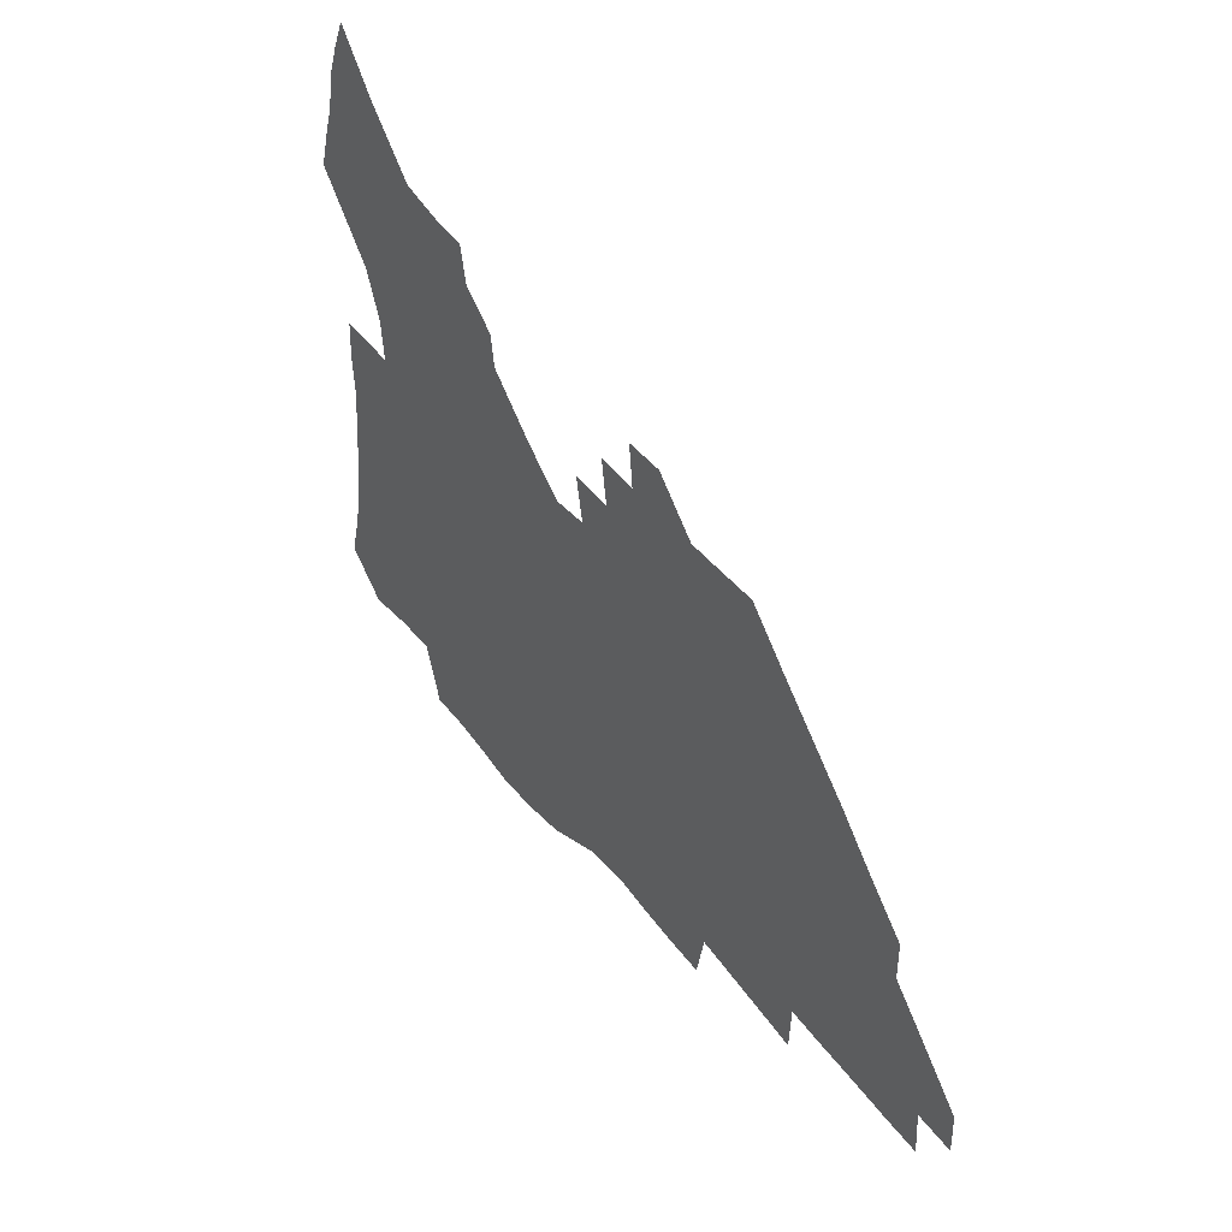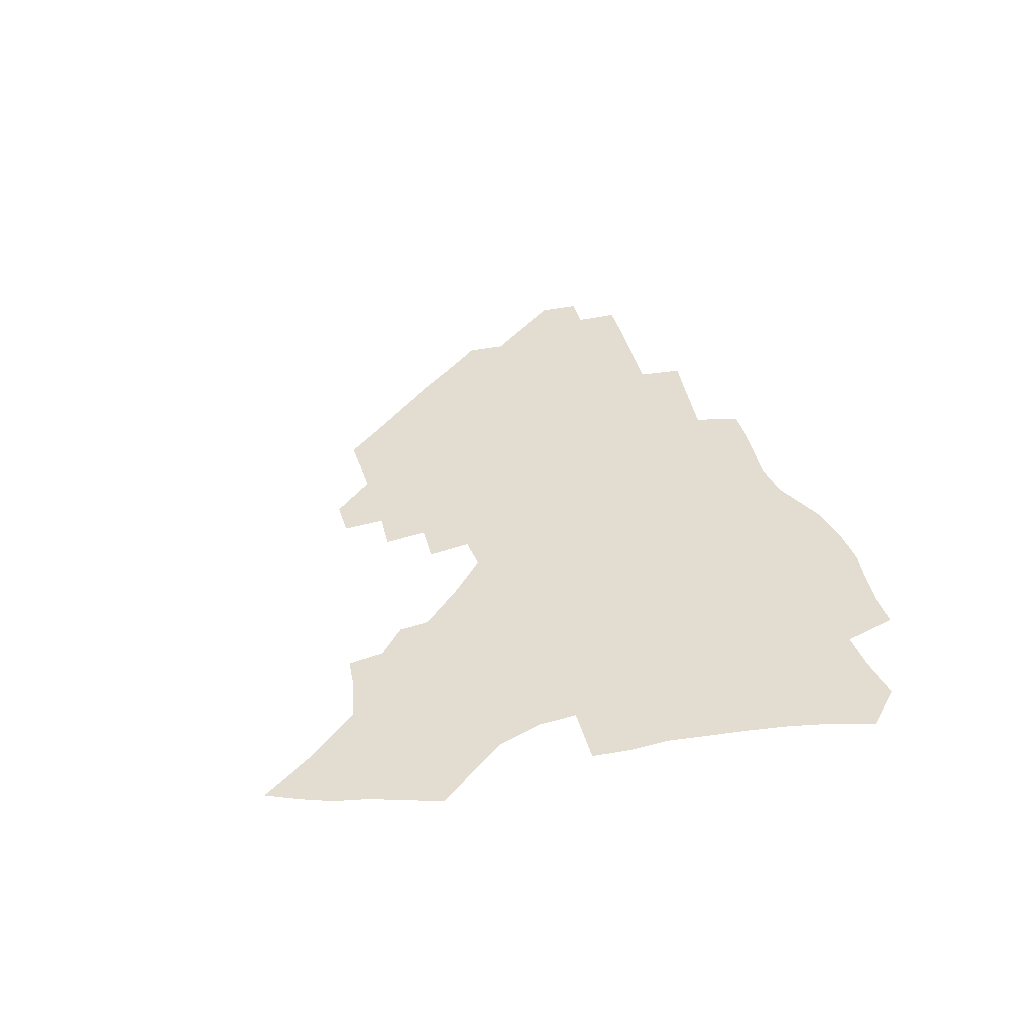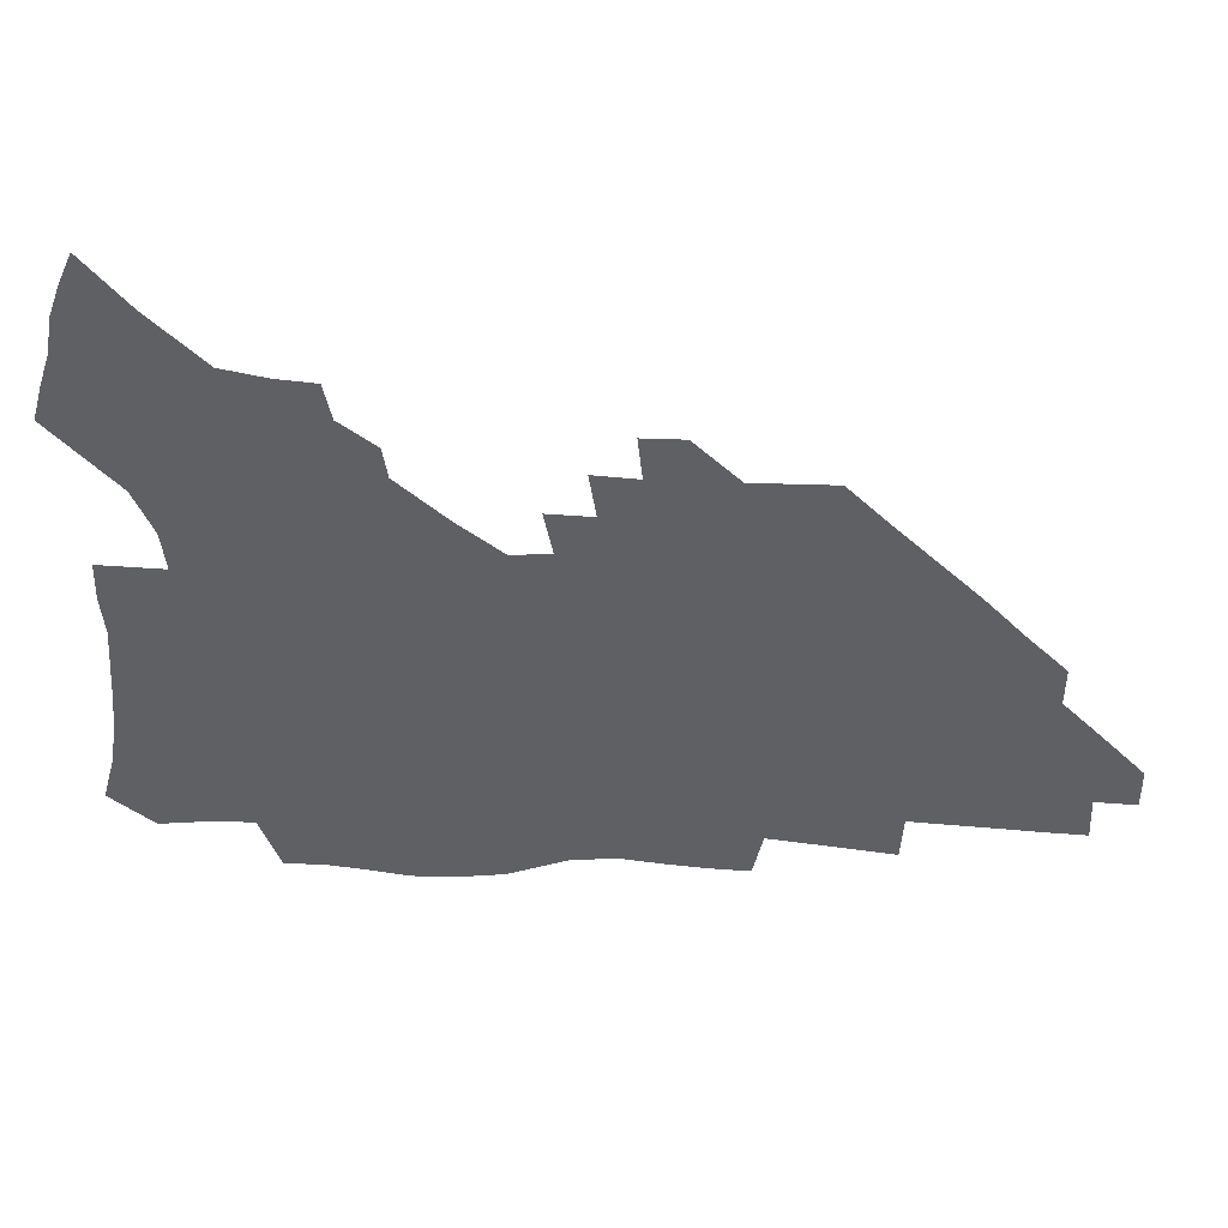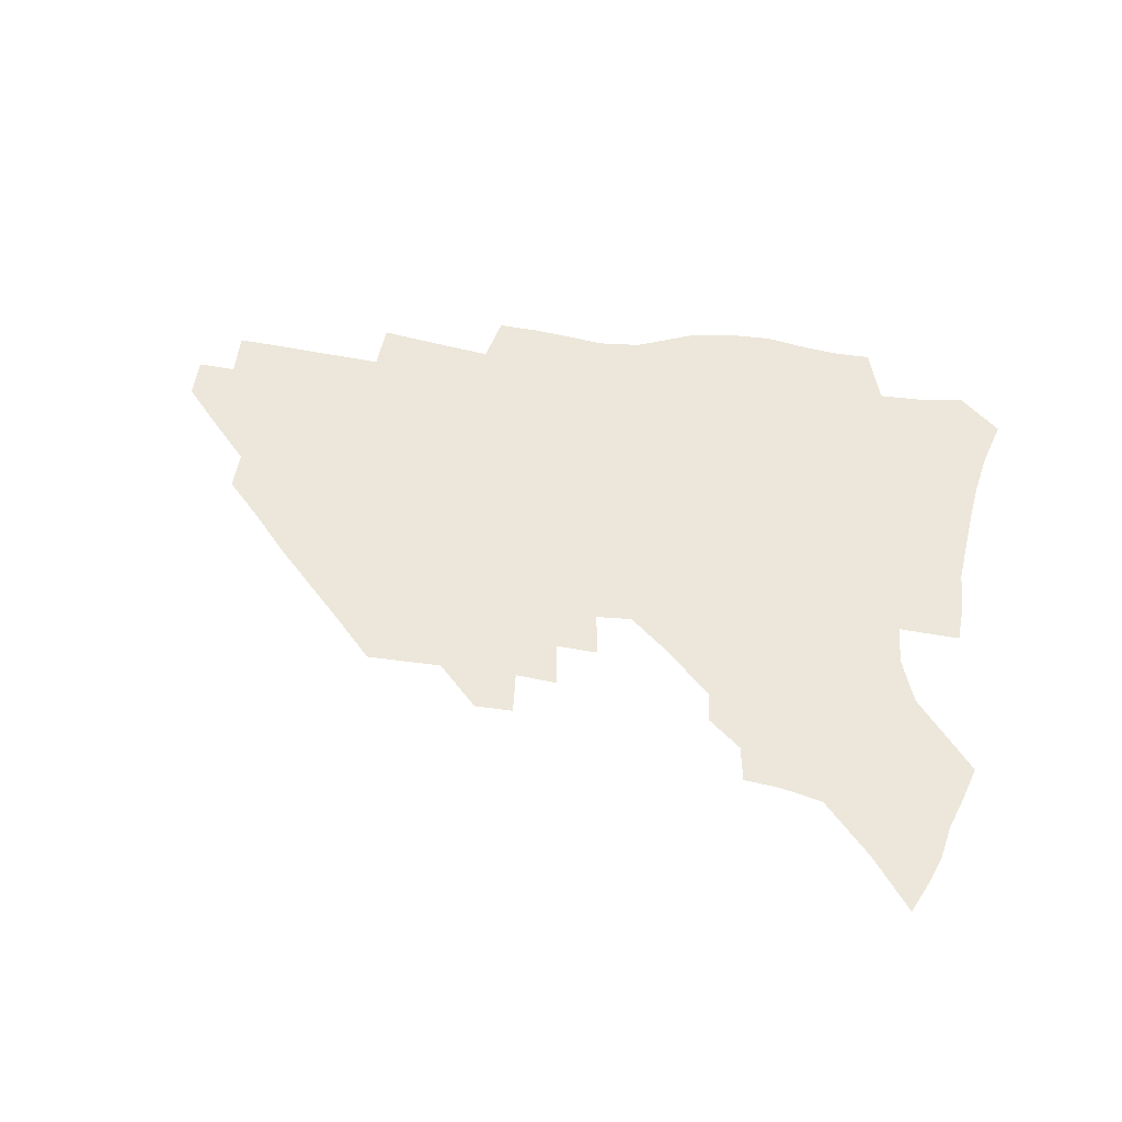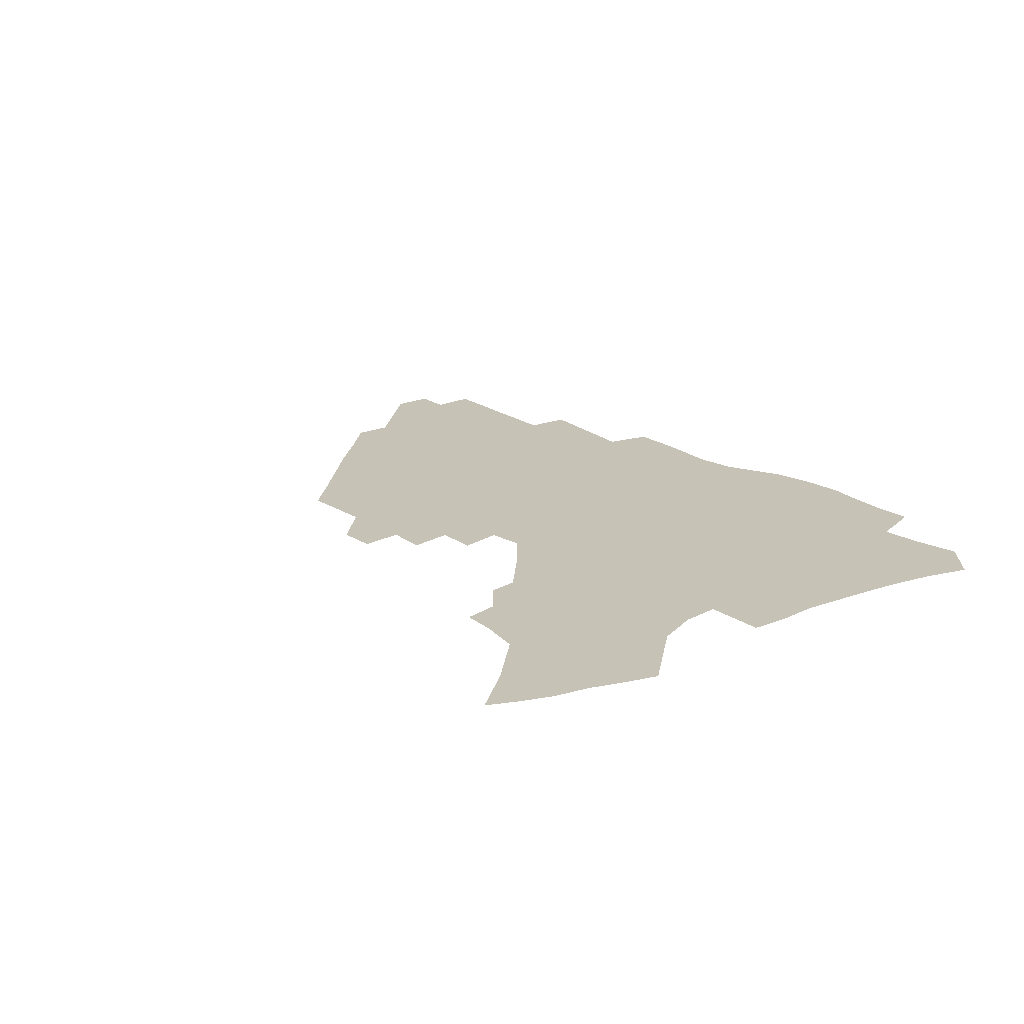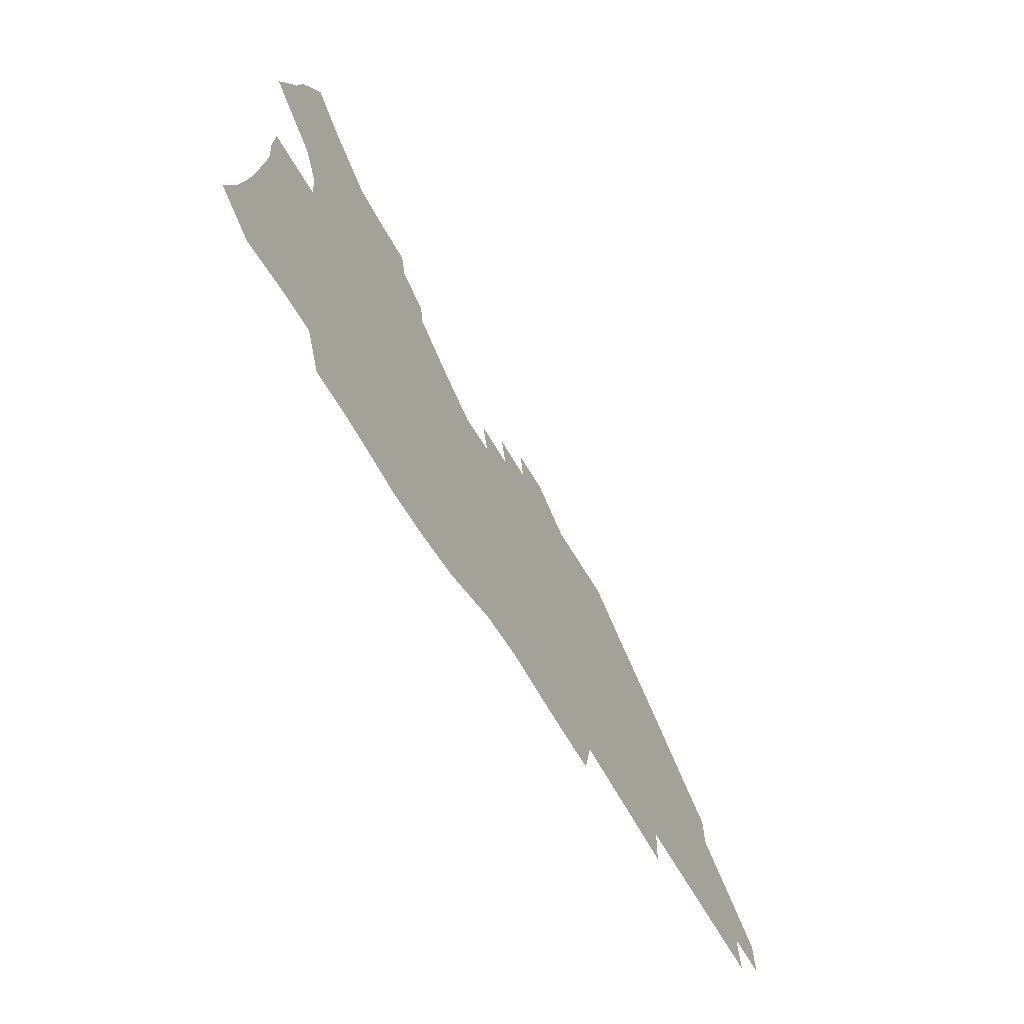
<metadata>
{"format":"obj","ext":"obj","renderer":"f3d","projection":"perspective","resolution":1024,"background":"white","views":[{"elev":43.1,"azim":55.7,"up":"+Y"},{"elev":35.3,"azim":-105.0,"up":"+Z"},{"elev":45.9,"azim":3.4,"up":"+Y"},{"elev":53.8,"azim":-170.7,"up":"+Z"},{"elev":19.3,"azim":-129.1,"up":"+Z"},{"elev":-68.1,"azim":-59.0,"up":"+Y"}]}
</metadata>
<code>
v 256.5 190.6 0
v 261.1 207.9 0
v 263.9 223.9 0
v 265.6 239.5 0
v 266.8 254.9 0
v 268 270.2 0
v 266.8 285.4 0
v 267.3 300.5 0
v 272.6 177 0
v 278 194.9 0
v 281.3 210.9 0
v 284.3 226.5 0
v 285.8 241.3 0
v 286.8 256 0
v 289.8 270.9 0
v 290.7 285.3 0
v 290.8 299.9 0
v 289.3 314.9 0
v 282.4 332.2 0
v 258.4 359.3 0
v 262.2 372.5 0
v 266.4 385.3 0
v 268.8 398.5 0
v 273.1 410.6 0
v 278.2 422.1 0
v 290.8 179.6 0
v 295.3 196.6 0
v 299.5 212.9 0
v 301.8 227.7 0
v 302.9 241.9 0
v 304.7 256.4 0
v 308.2 271.2 0
v 309 284.9 0
v 308.3 298.8 0
v 308.3 312.6 0
v 308.6 325.9 0
v 304.3 341.5 0
v 296.4 359.5 0
v 289.7 377.3 0
v 291.9 389.9 0
v 293.7 402.7 0
v 306.4 180.1 0
v 311.3 197.4 0
v 314.4 212.8 0
v 316.6 227.5 0
v 318.6 242 0
v 320.6 256.3 0
v 323.9 271 0
v 324.9 284.7 0
v 324.5 298.2 0
v 324.9 311.4 0
v 324.2 324.7 0
v 321.4 339.2 0
v 319.6 352.9 0
v 316.5 367.5 0
v 313.6 382.2 0
v 313.8 158.9 0
v 322.7 181.4 0
v 326.8 197.6 0
v 329.4 212.7 0
v 331 227 0
v 333.6 241.8 0
v 335.6 256 0
v 339.6 271 0
v 340.7 284.5 0
v 340.3 297.9 0
v 339.4 311.2 0
v 338.1 324.6 0
v 335.7 338.8 0
v 335.4 351.1 0
v 333.6 364 0
v 329.9 378.9 0
v 329.2 158.9 0
v 337.1 180.2 0
v 342.2 197.7 0
v 344.6 212.6 0
v 347.2 227.6 0
v 348.7 241.8 0
v 351.8 256.6 0
v 354.9 271.1 0
v 356.3 284.5 0
v 355.6 297.7 0
v 353.2 311.6 0
v 351.2 325.5 0
v 349.1 339.4 0
v 347.8 351.8 0
v 346.5 364 0
v 343.7 377.7 0
v 343.4 157.3 0
v 352.7 180.4 0
v 357.9 198 0
v 361.2 213.6 0
v 363.1 228.2 0
v 365.9 243 0
v 367.7 257.2 0
v 369.9 271.3 0
v 370.6 284.5 0
v 370.4 297.4 0
v 368.4 310.9 0
v 365.2 325.6 0
v 361.3 342 0
v 359.5 353.8 0
v 357.4 155.1 0
v 369 181.4 0
v 374.5 199.1 0
v 378 214.8 0
v 379.5 229.2 0
v 382.6 244.2 0
v 384 258.1 0
v 384.7 271.6 0
v 384.6 284.8 0
v 384.1 297.7 0
v 382.1 311.1 0
v 379.6 324.9 0
v 373.2 155.7 0
v 385.4 182.5 0
v 391.9 201.1 0
v 394.1 215.9 0
v 396.1 230.5 0
v 397.5 244.6 0
v 398 258.2 0
v 398.3 271.7 0
v 398.2 285.1 0
v 397.2 298.6 0
v 395.4 312.2 0
v 390.5 158.5 0
v 403 185.2 0
v 407.6 202.1 0
v 409.4 216.5 0
v 410.9 230.7 0
v 411.3 244.4 0
v 412 258.3 0
v 411.9 271.9 0
v 412.4 285.5 0
v 410.9 299.5 0
v 409.3 313.4 0
v 406.2 330 0
v 413.1 168 0
v 419.6 187.2 0
v 422 201.9 0
v 423.8 216.3 0
v 425.4 230.7 0
v 425.5 244.4 0
v 426.3 258.5 0
v 426.2 272.3 0
v 425.8 286.3 0
v 425 300.3 0
v 423.6 314.8 0
v 422.4 329.5 0
v 419.9 346.4 0
v 429.6 169.7 0
v 434.3 187.1 0
v 436.4 201.6 0
v 438.1 216 0
v 439.2 230.3 0
v 439.9 244.4 0
v 440.3 258.4 0
v 440.2 272.4 0
v 440 286.5 0
v 439.7 300.5 0
v 438.6 315 0
v 437.1 330.3 0
v 435.9 345.5 0
v 434.2 361.7 0
v 444.2 168 0
v 448.6 186.1 0
v 450.7 200.9 0
v 452.7 215.9 0
v 453.4 230 0
v 453.9 244.1 0
v 454.2 258.2 0
v 454.5 272.4 0
v 454 286.7 0
v 453.8 300.9 0
v 453 315.5 0
v 452 330.3 0
v 450.8 345.5 0
v 449.1 361.9 0
v 459 166.7 0
v 462.9 184.7 0
v 465.2 200.3 0
v 466.7 215.1 0
v 467.7 229.5 0
v 468.2 243.8 0
v 468.5 258.1 0
v 468.9 272.3 0
v 468.7 286.6 0
v 468.1 301.2 0
v 467.4 315.8 0
v 466.7 330.3 0
v 465.4 345.9 0
v 474.1 166.3 0
v 477.7 184 0
v 479.7 199.5 0
v 480.9 214.1 0
v 482 229 0
v 482.6 243.5 0
v 482.8 257.9 0
v 482.9 272.3 0
v 482.9 286.6 0
v 482.3 301.8 0
v 481.8 316.1 0
v 481.1 330.8 0
v 480.1 346.1 0
v 492.6 182.2 0
v 494.3 198.7 0
v 495.3 213.4 0
v 496.4 228.7 0
v 497.1 243.4 0
v 497.2 257.8 0
v 497.3 272.2 0
v 497.1 286.6 0
v 496.5 301.8 0
v 496.1 316.3 0
v 495.6 330.8 0
v 494.6 346.4 0
v 507.7 180.5 0
v 508.9 197.5 0
v 509.9 213.1 0
v 510.7 228.3 0
v 511.2 243.1 0
v 511.4 257.5 0
v 511.6 272 0
v 511.4 286.5 0
v 510.9 301.6 0
v 510.5 316.2 0
v 509.9 330.8 0
v 522.9 178.5 0
v 523.8 196.1 0
v 524.6 212 0
v 525.1 227.7 0
v 525.4 242.7 0
v 525.6 257.3 0
v 525.6 271.9 0
v 525.5 286.5 0
v 525.2 301.3 0
v 524.7 316.2 0
v 538.9 195.3 0
v 539.2 211.8 0
v 539.4 227.5 0
v 539.7 242.3 0
v 539.9 257 0
v 539.7 271.8 0
v 539.6 286.4 0
v 539.5 301.7 0
v 554.1 194.6 0
v 553.8 211.5 0
v 553.9 227 0
v 554.2 241.9 0
v 554.1 257 0
v 553.9 271.7 0
v 553.7 286.4 0
v 569.4 193.7 0
v 568.9 210.6 0
v 568.6 226.4 0
v 568.6 241.7 0
v 568.3 256.9 0
v 568.3 271.7 0
v 584.5 193.2 0
v 583.6 210.2 0
v 583.6 225.8 0
v 582.9 241.7 0
v 598.5 209.7 0
v 598.2 225.3 0
f 9 10 1
f 1 10 2
f 10 11 2
f 2 11 3
f 11 12 3
f 3 12 4
f 12 13 4
f 4 13 5
f 13 14 5
f 5 14 6
f 14 15 6
f 6 15 7
f 15 16 7
f 7 16 8
f 16 17 8
f 9 26 10
f 26 27 10
f 10 27 11
f 27 28 11
f 11 28 12
f 28 29 12
f 12 29 13
f 29 30 13
f 13 30 14
f 30 31 14
f 14 31 15
f 31 32 15
f 15 32 16
f 32 33 16
f 16 33 17
f 33 34 17
f 17 34 18
f 34 35 18
f 18 35 19
f 35 36 19
f 19 36 20
f 36 37 20
f 20 37 21
f 37 38 21
f 21 38 22
f 38 39 22
f 22 39 23
f 39 40 23
f 23 40 24
f 40 41 24
f 24 41 25
f 26 42 27
f 42 43 27
f 27 43 28
f 43 44 28
f 28 44 29
f 44 45 29
f 29 45 30
f 45 46 30
f 30 46 31
f 46 47 31
f 31 47 32
f 47 48 32
f 32 48 33
f 48 49 33
f 33 49 34
f 49 50 34
f 34 50 35
f 50 51 35
f 35 51 36
f 51 52 36
f 36 52 37
f 52 53 37
f 37 53 38
f 53 54 38
f 38 54 39
f 54 55 39
f 39 55 40
f 55 56 40
f 40 56 41
f 57 58 42
f 42 58 43
f 58 59 43
f 43 59 44
f 59 60 44
f 44 60 45
f 60 61 45
f 45 61 46
f 61 62 46
f 46 62 47
f 62 63 47
f 47 63 48
f 63 64 48
f 48 64 49
f 64 65 49
f 49 65 50
f 65 66 50
f 50 66 51
f 66 67 51
f 51 67 52
f 67 68 52
f 52 68 53
f 68 69 53
f 53 69 54
f 69 70 54
f 54 70 55
f 70 71 55
f 55 71 56
f 71 72 56
f 57 73 58
f 73 74 58
f 58 74 59
f 74 75 59
f 59 75 60
f 75 76 60
f 60 76 61
f 76 77 61
f 61 77 62
f 77 78 62
f 62 78 63
f 78 79 63
f 63 79 64
f 79 80 64
f 64 80 65
f 80 81 65
f 65 81 66
f 81 82 66
f 66 82 67
f 82 83 67
f 67 83 68
f 83 84 68
f 68 84 69
f 84 85 69
f 69 85 70
f 85 86 70
f 70 86 71
f 86 87 71
f 71 87 72
f 87 88 72
f 73 89 74
f 89 90 74
f 74 90 75
f 90 91 75
f 75 91 76
f 91 92 76
f 76 92 77
f 92 93 77
f 77 93 78
f 93 94 78
f 78 94 79
f 94 95 79
f 79 95 80
f 95 96 80
f 80 96 81
f 96 97 81
f 81 97 82
f 97 98 82
f 82 98 83
f 98 99 83
f 83 99 84
f 99 100 84
f 84 100 85
f 100 101 85
f 85 101 86
f 101 102 86
f 86 102 87
f 89 103 90
f 103 104 90
f 90 104 91
f 104 105 91
f 91 105 92
f 105 106 92
f 92 106 93
f 106 107 93
f 93 107 94
f 107 108 94
f 94 108 95
f 108 109 95
f 95 109 96
f 109 110 96
f 96 110 97
f 110 111 97
f 97 111 98
f 111 112 98
f 98 112 99
f 112 113 99
f 99 113 100
f 113 114 100
f 100 114 101
f 103 115 104
f 115 116 104
f 104 116 105
f 116 117 105
f 105 117 106
f 117 118 106
f 106 118 107
f 118 119 107
f 107 119 108
f 119 120 108
f 108 120 109
f 120 121 109
f 109 121 110
f 121 122 110
f 110 122 111
f 122 123 111
f 111 123 112
f 123 124 112
f 112 124 113
f 124 125 113
f 113 125 114
f 115 126 116
f 126 127 116
f 116 127 117
f 127 128 117
f 117 128 118
f 128 129 118
f 118 129 119
f 129 130 119
f 119 130 120
f 130 131 120
f 120 131 121
f 131 132 121
f 121 132 122
f 132 133 122
f 122 133 123
f 133 134 123
f 123 134 124
f 134 135 124
f 124 135 125
f 135 136 125
f 126 138 127
f 138 139 127
f 127 139 128
f 139 140 128
f 128 140 129
f 140 141 129
f 129 141 130
f 141 142 130
f 130 142 131
f 142 143 131
f 131 143 132
f 143 144 132
f 132 144 133
f 144 145 133
f 133 145 134
f 145 146 134
f 134 146 135
f 146 147 135
f 135 147 136
f 147 148 136
f 136 148 137
f 148 149 137
f 138 151 139
f 151 152 139
f 139 152 140
f 152 153 140
f 140 153 141
f 153 154 141
f 141 154 142
f 154 155 142
f 142 155 143
f 155 156 143
f 143 156 144
f 156 157 144
f 144 157 145
f 157 158 145
f 145 158 146
f 158 159 146
f 146 159 147
f 159 160 147
f 147 160 148
f 160 161 148
f 148 161 149
f 161 162 149
f 149 162 150
f 162 163 150
f 151 165 152
f 165 166 152
f 152 166 153
f 166 167 153
f 153 167 154
f 167 168 154
f 154 168 155
f 168 169 155
f 155 169 156
f 169 170 156
f 156 170 157
f 170 171 157
f 157 171 158
f 171 172 158
f 158 172 159
f 172 173 159
f 159 173 160
f 173 174 160
f 160 174 161
f 174 175 161
f 161 175 162
f 175 176 162
f 162 176 163
f 176 177 163
f 163 177 164
f 177 178 164
f 165 179 166
f 179 180 166
f 166 180 167
f 180 181 167
f 167 181 168
f 181 182 168
f 168 182 169
f 182 183 169
f 169 183 170
f 183 184 170
f 170 184 171
f 184 185 171
f 171 185 172
f 185 186 172
f 172 186 173
f 186 187 173
f 173 187 174
f 187 188 174
f 174 188 175
f 188 189 175
f 175 189 176
f 189 190 176
f 176 190 177
f 190 191 177
f 177 191 178
f 179 192 180
f 192 193 180
f 180 193 181
f 193 194 181
f 181 194 182
f 194 195 182
f 182 195 183
f 195 196 183
f 183 196 184
f 196 197 184
f 184 197 185
f 197 198 185
f 185 198 186
f 198 199 186
f 186 199 187
f 199 200 187
f 187 200 188
f 200 201 188
f 188 201 189
f 201 202 189
f 189 202 190
f 202 203 190
f 190 203 191
f 203 204 191
f 193 205 194
f 205 206 194
f 194 206 195
f 206 207 195
f 195 207 196
f 207 208 196
f 196 208 197
f 208 209 197
f 197 209 198
f 209 210 198
f 198 210 199
f 210 211 199
f 199 211 200
f 211 212 200
f 200 212 201
f 212 213 201
f 201 213 202
f 213 214 202
f 202 214 203
f 214 215 203
f 203 215 204
f 215 216 204
f 205 217 206
f 217 218 206
f 206 218 207
f 218 219 207
f 207 219 208
f 219 220 208
f 208 220 209
f 220 221 209
f 209 221 210
f 221 222 210
f 210 222 211
f 222 223 211
f 211 223 212
f 223 224 212
f 212 224 213
f 224 225 213
f 213 225 214
f 225 226 214
f 214 226 215
f 226 227 215
f 215 227 216
f 217 228 218
f 228 229 218
f 218 229 219
f 229 230 219
f 219 230 220
f 230 231 220
f 220 231 221
f 231 232 221
f 221 232 222
f 232 233 222
f 222 233 223
f 233 234 223
f 223 234 224
f 234 235 224
f 224 235 225
f 235 236 225
f 225 236 226
f 236 237 226
f 226 237 227
f 229 238 230
f 238 239 230
f 230 239 231
f 239 240 231
f 231 240 232
f 240 241 232
f 232 241 233
f 241 242 233
f 233 242 234
f 242 243 234
f 234 243 235
f 243 244 235
f 235 244 236
f 244 245 236
f 236 245 237
f 238 246 239
f 246 247 239
f 239 247 240
f 247 248 240
f 240 248 241
f 248 249 241
f 241 249 242
f 249 250 242
f 242 250 243
f 250 251 243
f 243 251 244
f 251 252 244
f 244 252 245
f 246 253 247
f 253 254 247
f 247 254 248
f 254 255 248
f 248 255 249
f 255 256 249
f 249 256 250
f 256 257 250
f 250 257 251
f 257 258 251
f 251 258 252
f 253 259 254
f 259 260 254
f 254 260 255
f 260 261 255
f 255 261 256
f 261 262 256
f 256 262 257
f 260 263 261
f 263 264 261
f 261 264 262

</code>
